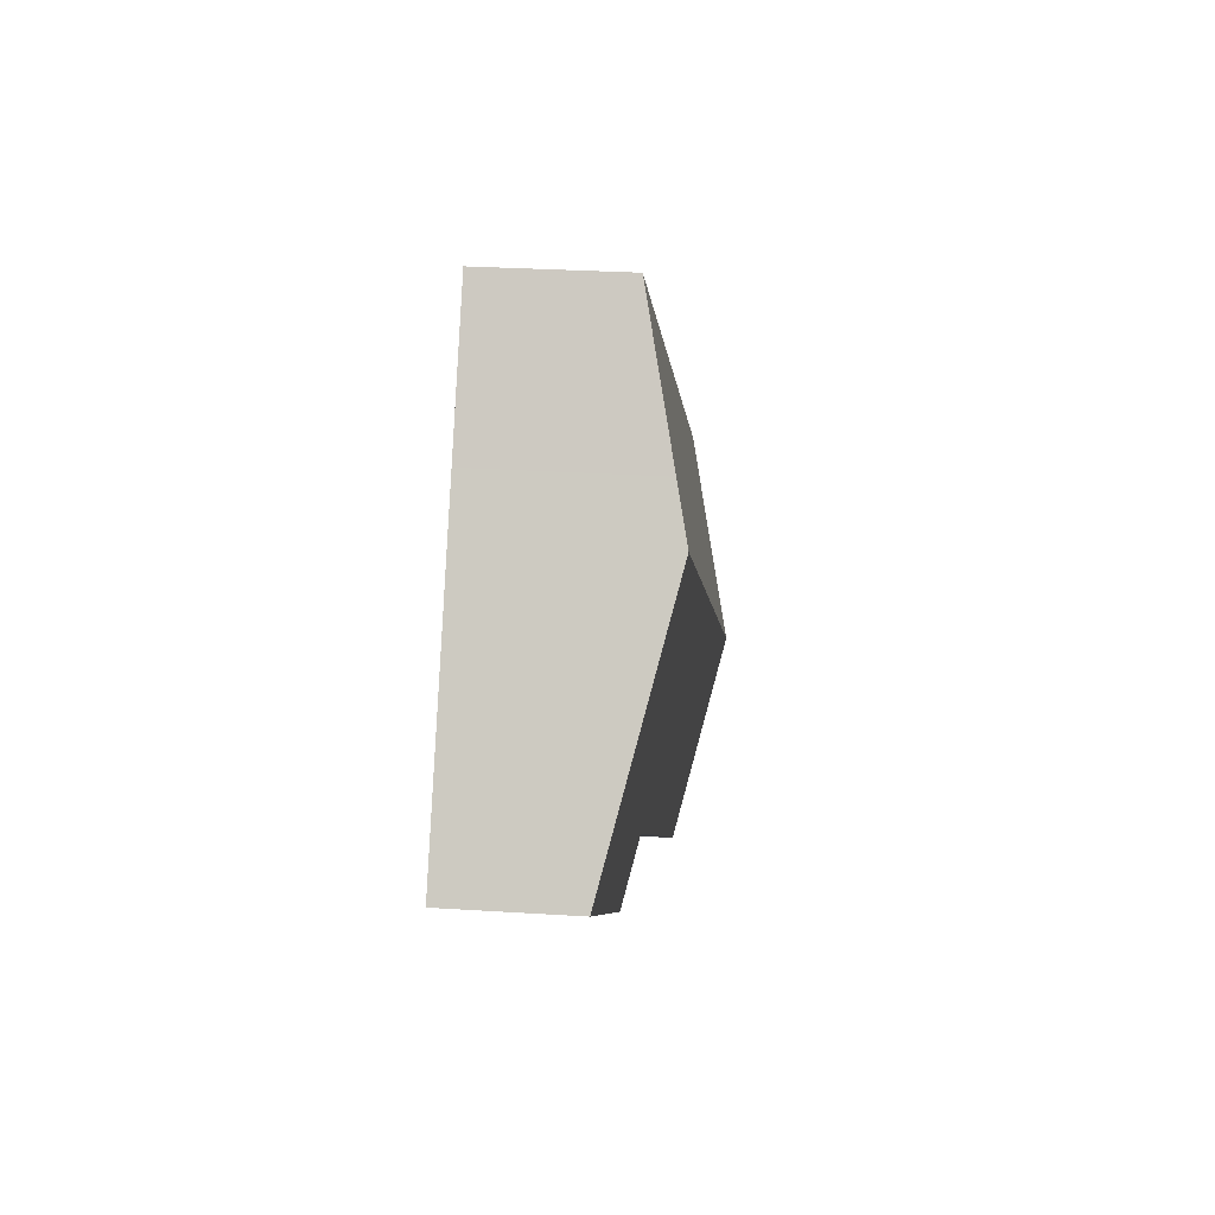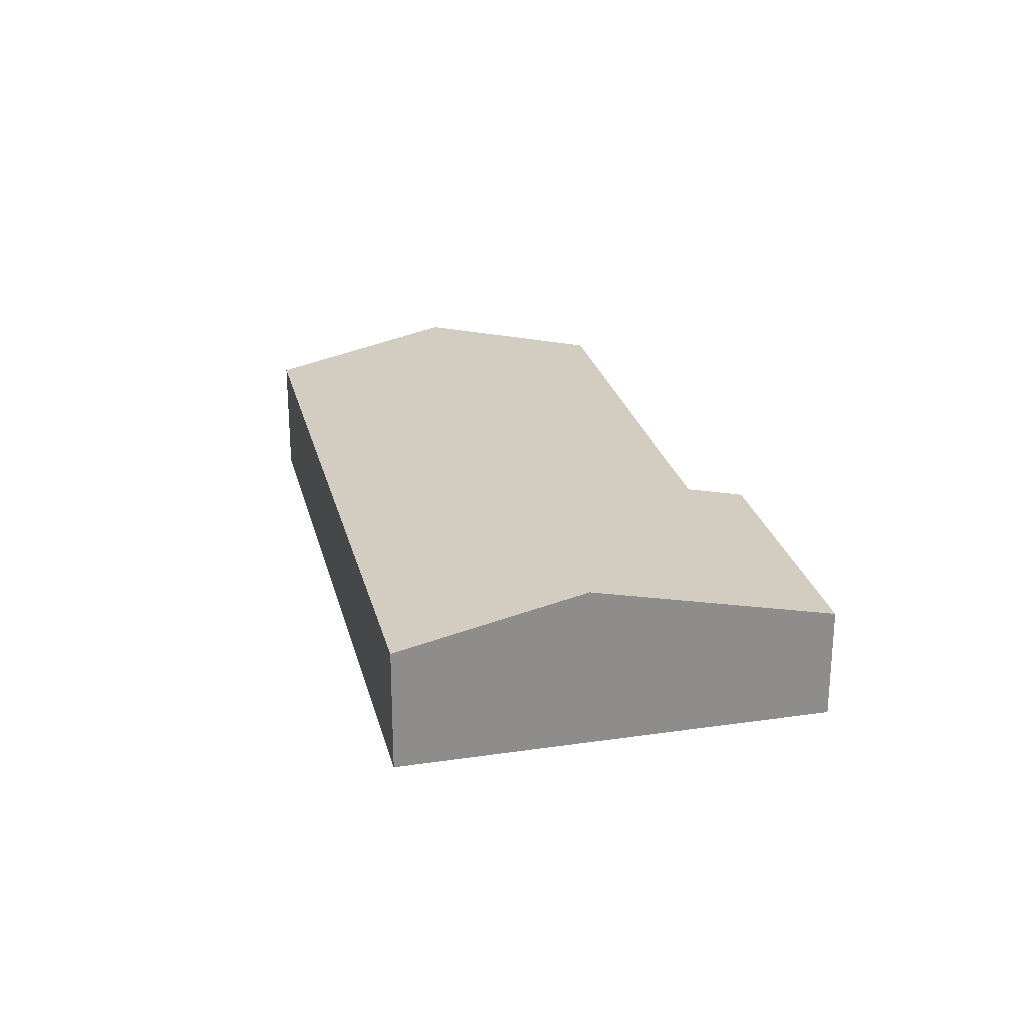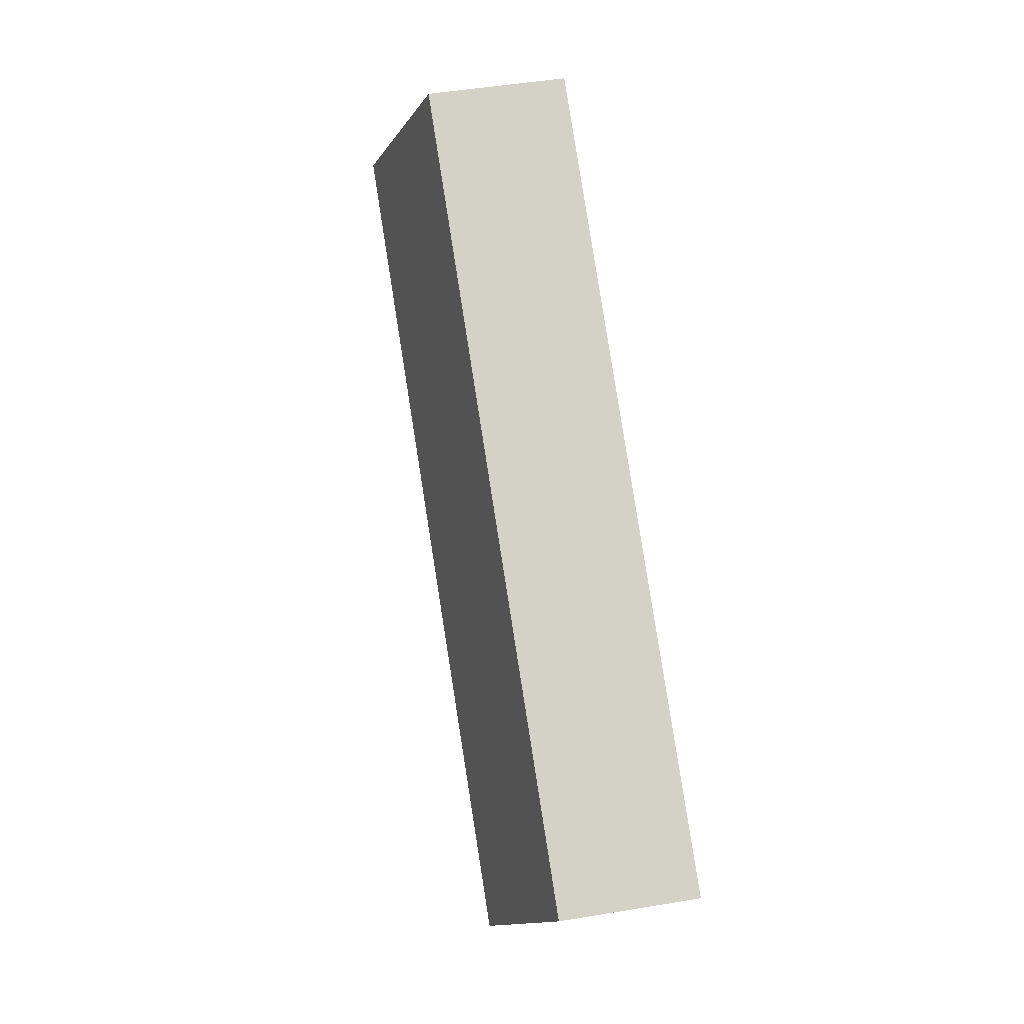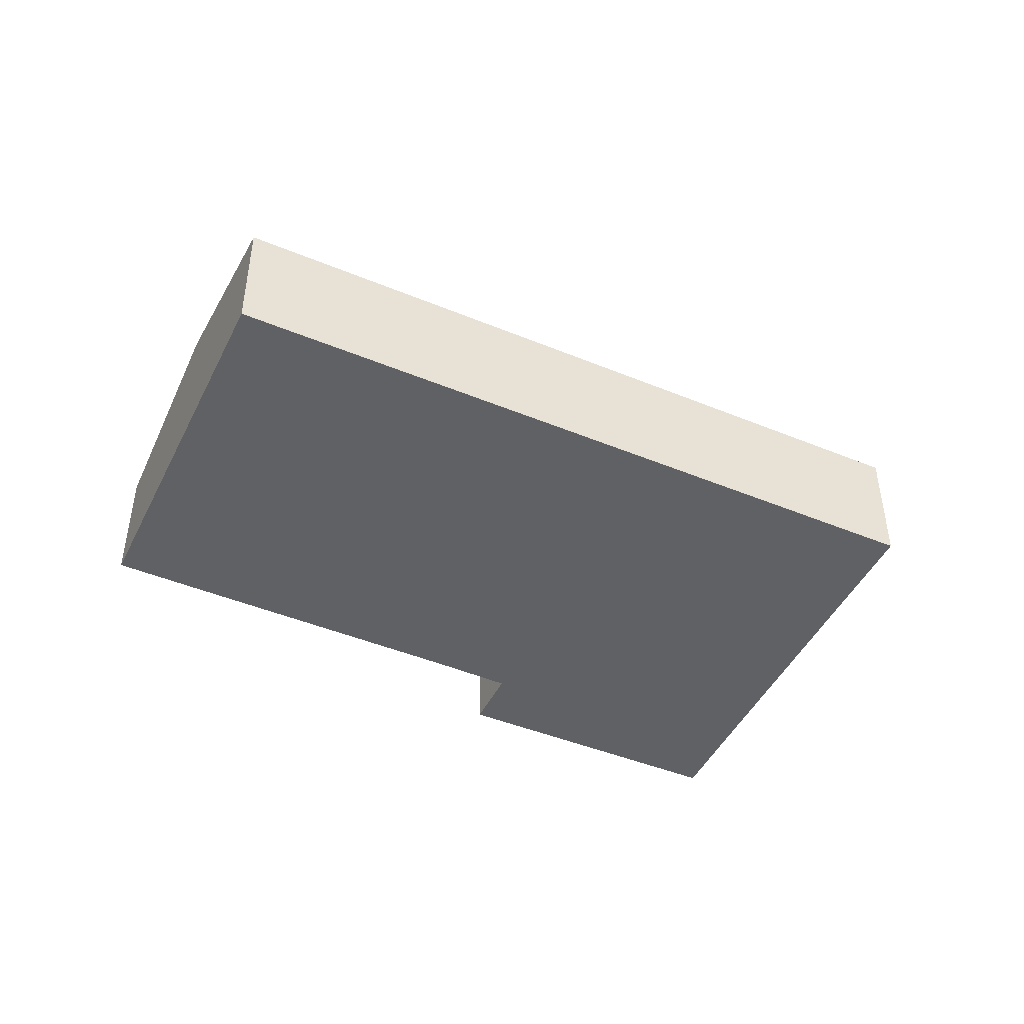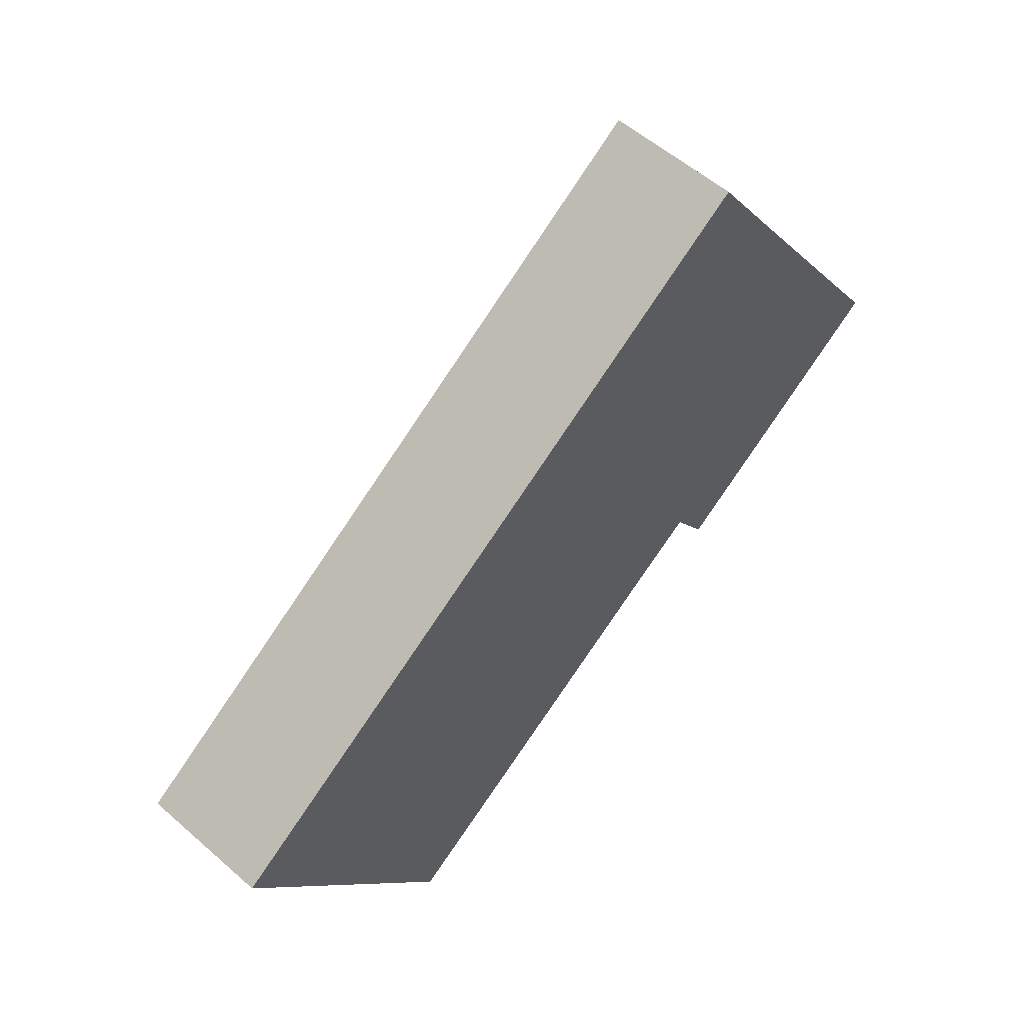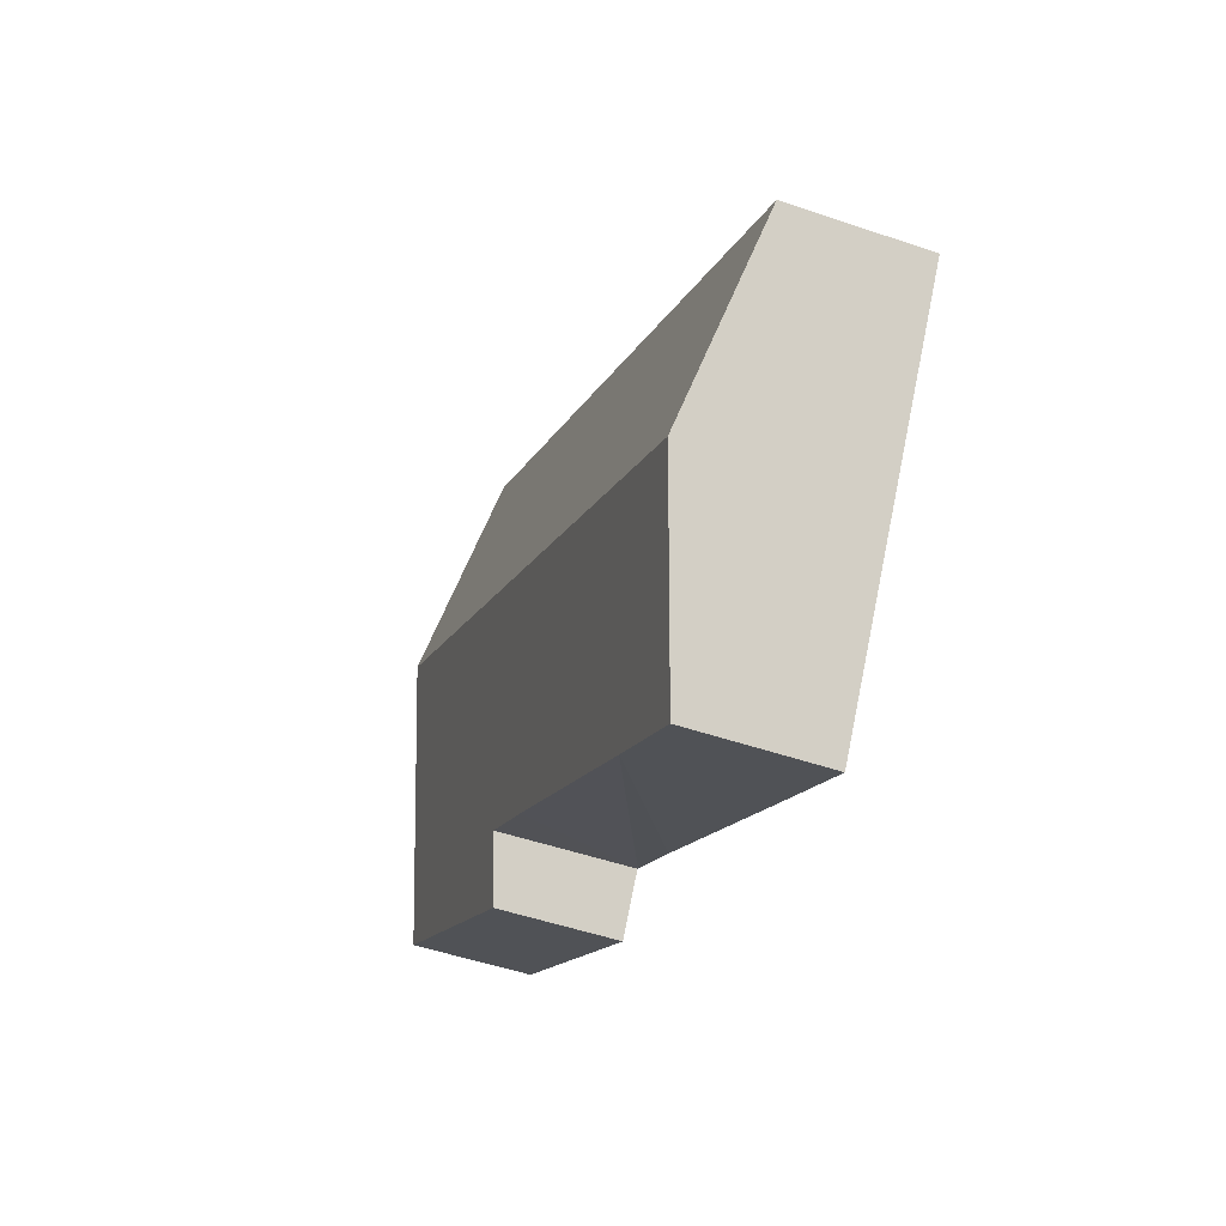
<metadata>
{"format":"obj","ext":"obj","renderer":"f3d","projection":"perspective","resolution":1024,"background":"white","views":[{"elev":29.1,"azim":95.4,"up":"+Z"},{"elev":25.5,"azim":42.5,"up":"+Y"},{"elev":46.9,"azim":-100.8,"up":"+Z"},{"elev":-46.1,"azim":-59.5,"up":"+Y"},{"elev":55.3,"azim":-47.3,"up":"+Z"},{"elev":-49.7,"azim":-110.7,"up":"+Z"}]}
</metadata>
<code>
v  33.94 7.589 14.73
v  18.47 6.102 12.54
v  30.08 6.102 20.42
v  35.35 8.131 12.65
v  23.75 8.131 4.779
v  0 6.102 3.736e-16
v  5.273 8.131 -7.768
v  30.79 5.455 -5.414
v  40.69 6.081 4.815
v  42.26 5.483 2.531
v  39.33 6.602 6.807
v  29.16 6.081 -3.016
v  29.1 6.103 -2.931
v  29.03 6.103 -2.981
v  25.77 6.111 -5.146
v  15.17 6.101 -12.41
v  10.55 6.1 -15.54
v  10.55 9.519e-16 -15.54
v  5.273 4.757e-16 -7.768
v  0 0 0
v  30.79 3.315e-16 -5.414
v  29.1 1.795e-16 -2.931
v  29.16 1.847e-16 -3.016
v  18.47 -7.68e-16 12.54
v  30.08 -1.251e-15 20.42
v  33.94 -9.019e-16 14.73
v  35.35 -7.749e-16 12.65
v  39.33 -4.168e-16 6.807
v  40.69 -2.948e-16 4.815
v  42.26 -1.55e-16 2.531
v  29.03 1.825e-16 -2.981
v  25.77 3.151e-16 -5.146
v  15.17 7.596e-16 -12.41
g defaultobject
f 1 2 3
f 2 1 4
f 2 4 5
f 2 5 6
f 6 5 7
f 8 9 10
f 9 8 11
f 11 8 4
f 4 8 12
f 4 12 13
f 4 13 5
f 5 13 14
f 5 14 15
f 5 15 16
f 5 16 7
f 7 16 17
f 18 7 17
f 7 18 19
f 7 19 6
f 6 19 20
f 21 12 8
f 12 21 13
f 13 21 22
f 22 21 23
f 20 2 6
f 2 20 24
f 2 24 3
f 3 24 25
f 25 1 3
f 1 25 26
f 1 26 4
f 4 26 11
f 11 26 27
f 11 27 28
f 11 28 9
f 9 28 29
f 9 29 10
f 10 29 30
f 30 8 10
f 8 30 21
f 22 14 13
f 14 22 15
f 15 22 16
f 16 22 31
f 16 31 32
f 16 32 33
f 16 33 17
f 17 33 18
f 29 21 30
f 21 29 28
f 21 28 27
f 21 27 23
f 23 27 26
f 23 26 22
f 22 26 31
f 31 26 32
f 32 26 25
f 32 25 33
f 33 25 24
f 33 24 18
f 18 24 19
f 19 24 20

</code>
